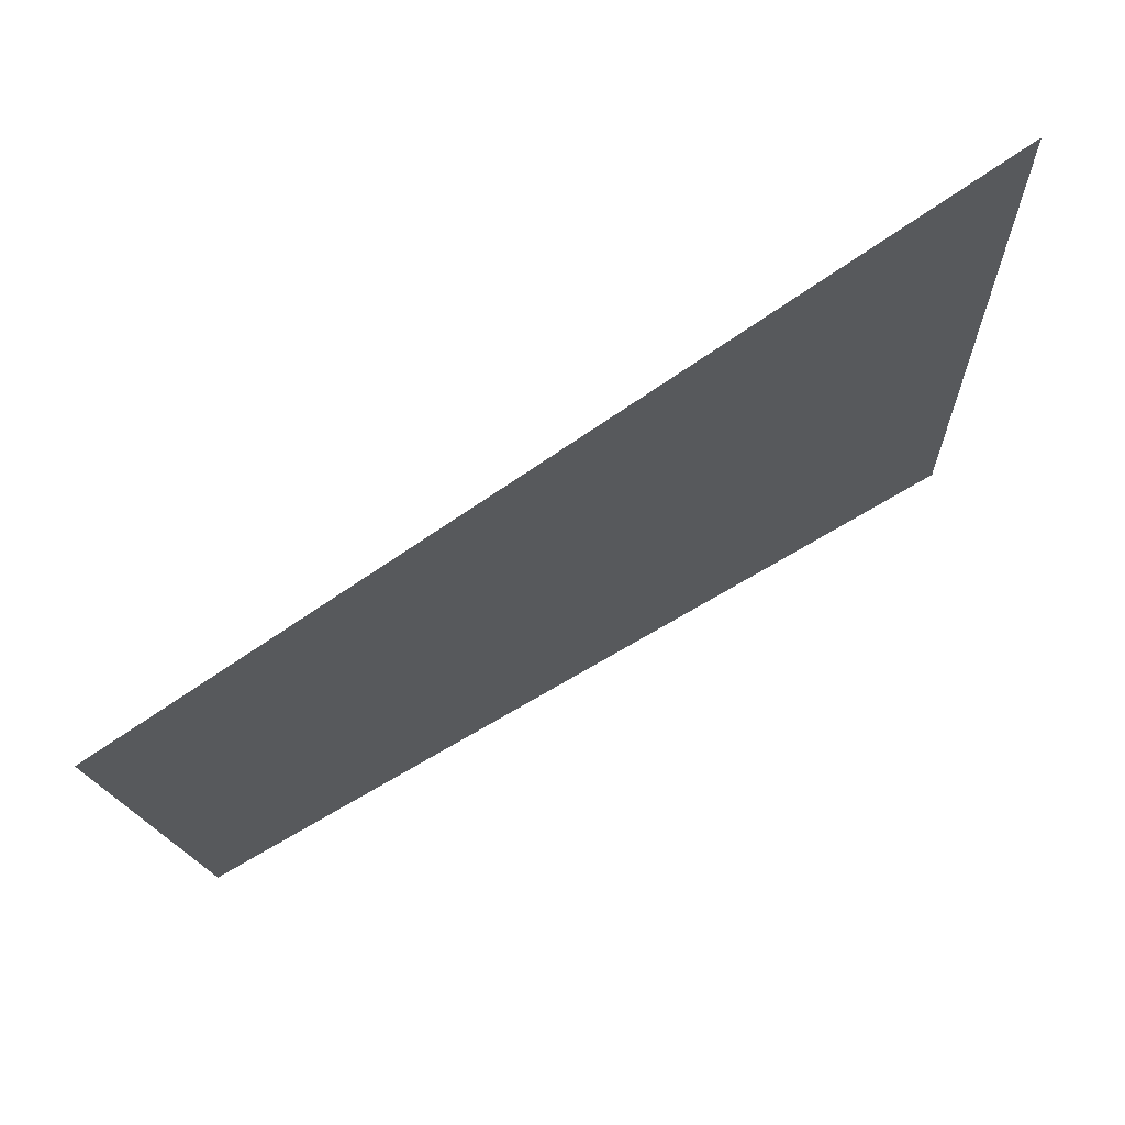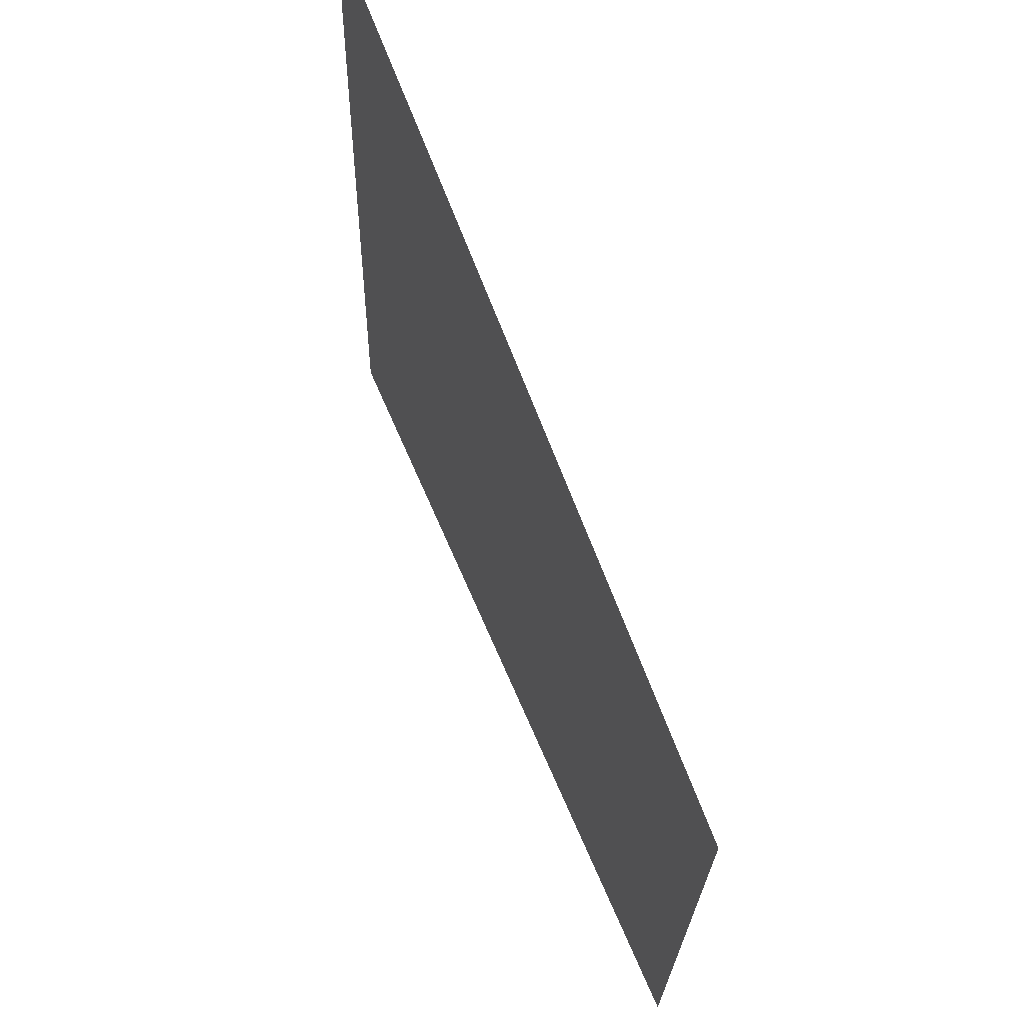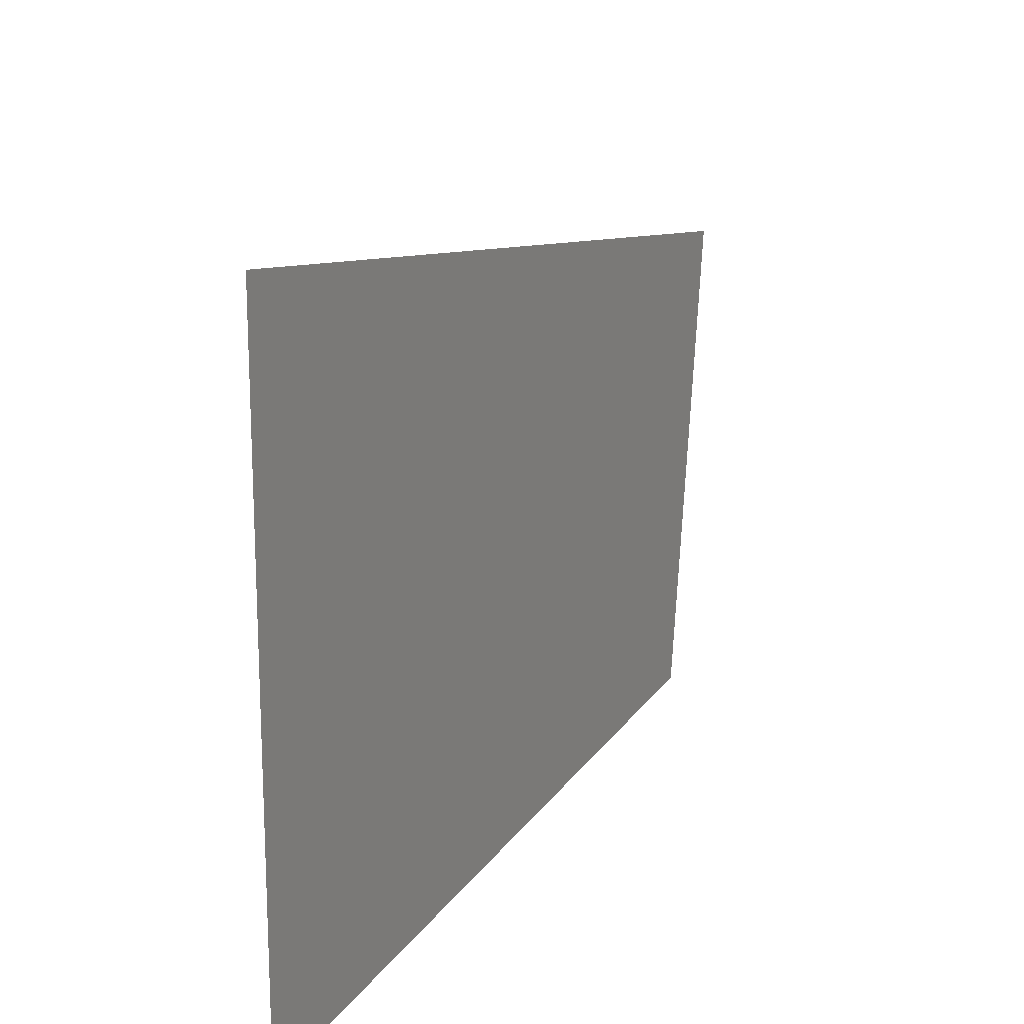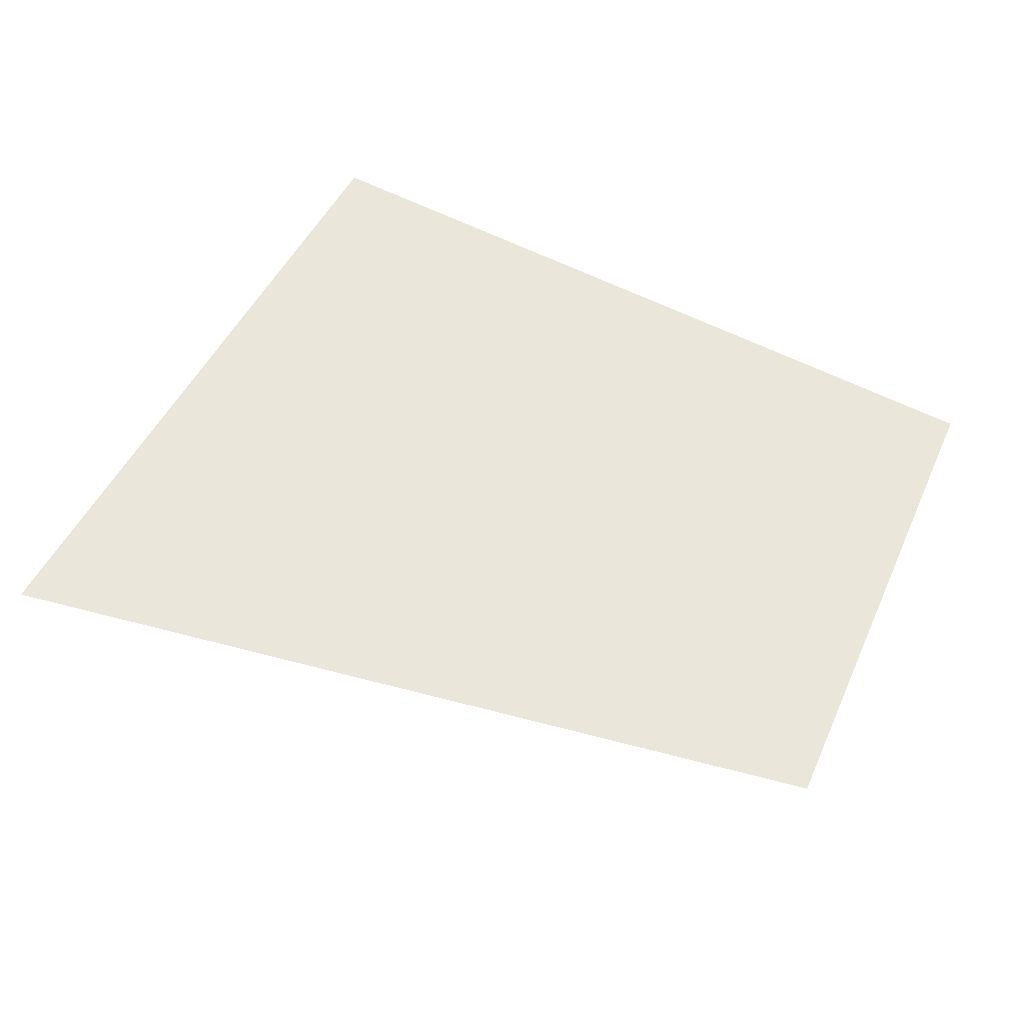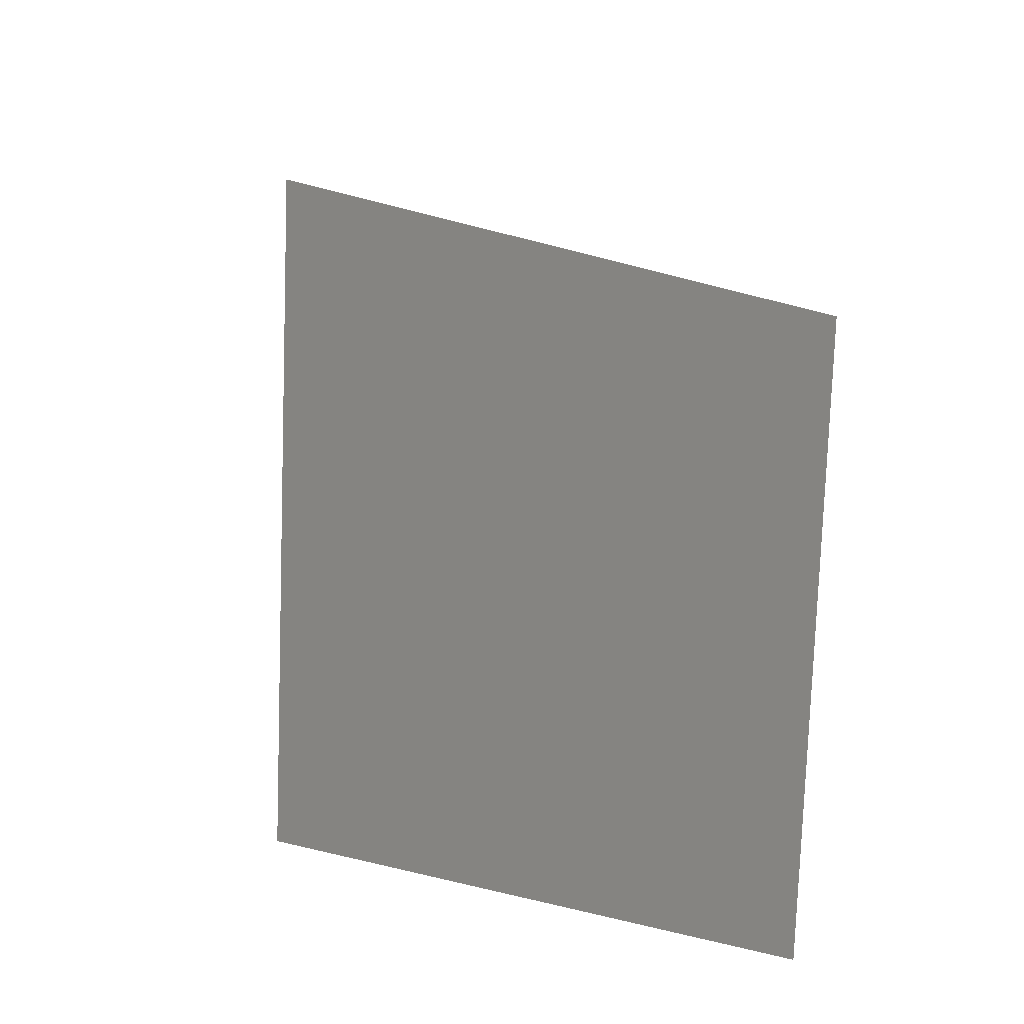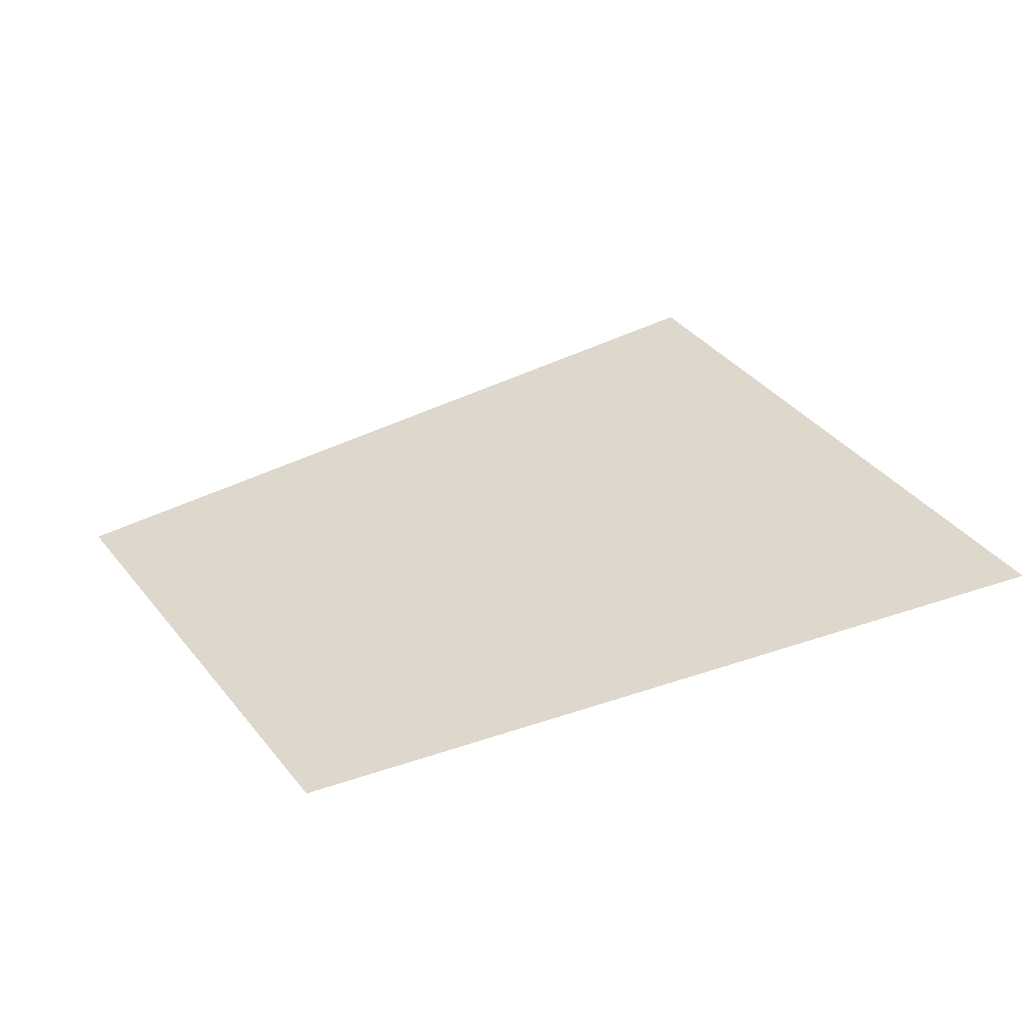
<metadata>
{"format":"obj","ext":"obj","renderer":"f3d","projection":"perspective","resolution":1024,"background":"white","views":[{"elev":70.7,"azim":-30.4,"up":"+Y"},{"elev":59.1,"azim":-112.1,"up":"+Y"},{"elev":24.4,"azim":117.9,"up":"+Y"},{"elev":55.0,"azim":-150.6,"up":"+Z"},{"elev":-0.1,"azim":-126.0,"up":"+Y"},{"elev":31.4,"azim":-26.0,"up":"+Z"}]}
</metadata>
<code>
g pm0012_81_ScalesQSkin_sy2
v -0.4554 -0.07536 -8.867e-19
v -0.5071 -0.08798 -8.868e-19
v -0.48 -0.1 -3.184e-15
v -0.4542 -0.1191 -8.867e-19
v -0.5041 -0.1193 -8.868e-19
v -0.4554 -0.07536 3.5e-05
v -0.48 -0.1 3.5e-05
v -0.5071 -0.08798 3.5e-05
v -0.4542 -0.1191 3.5e-05
v -0.5041 -0.1193 3.5e-05
g pm0012_81_ScalesQSkin_sy2_0
f 3 2 1
f 3 1 4
f 5 2 3
f 3 4 5
f 8 7 6
f 6 7 9
f 8 10 7
f 9 7 10

</code>
